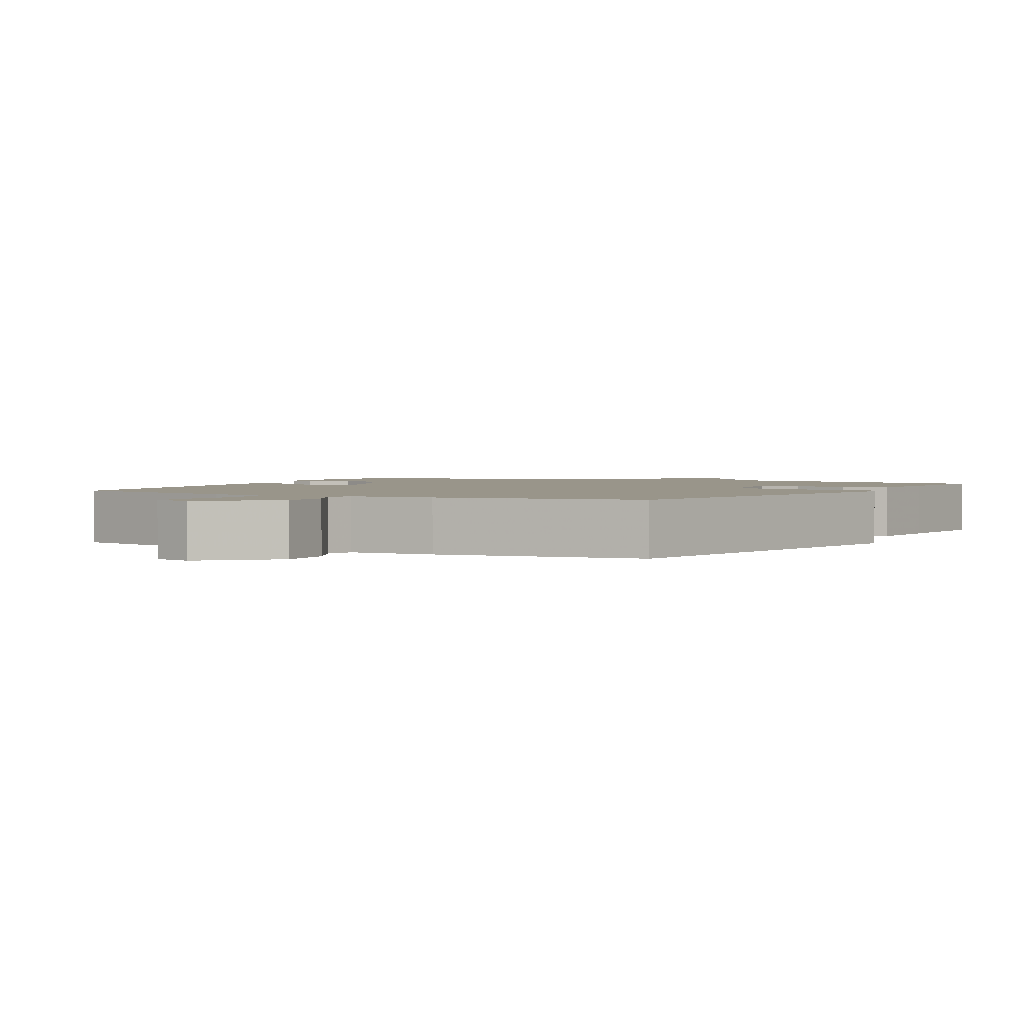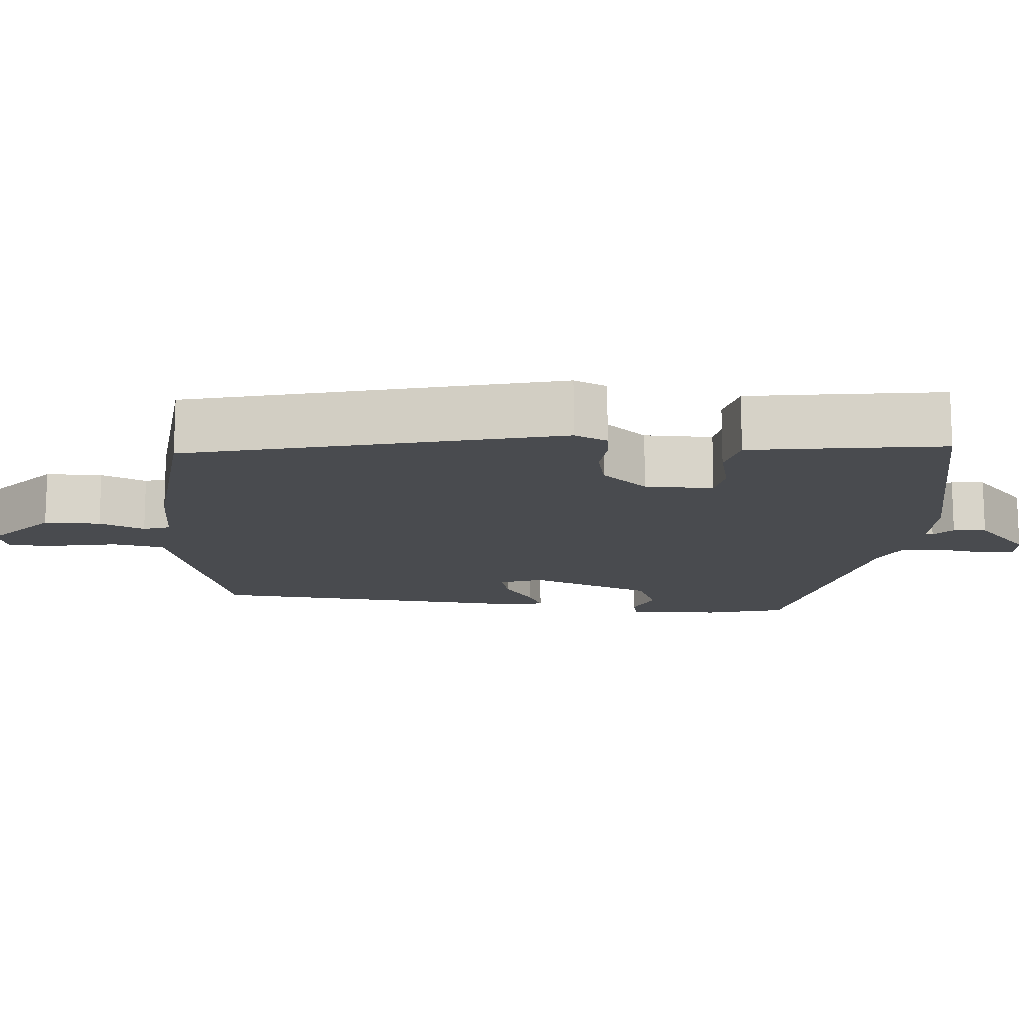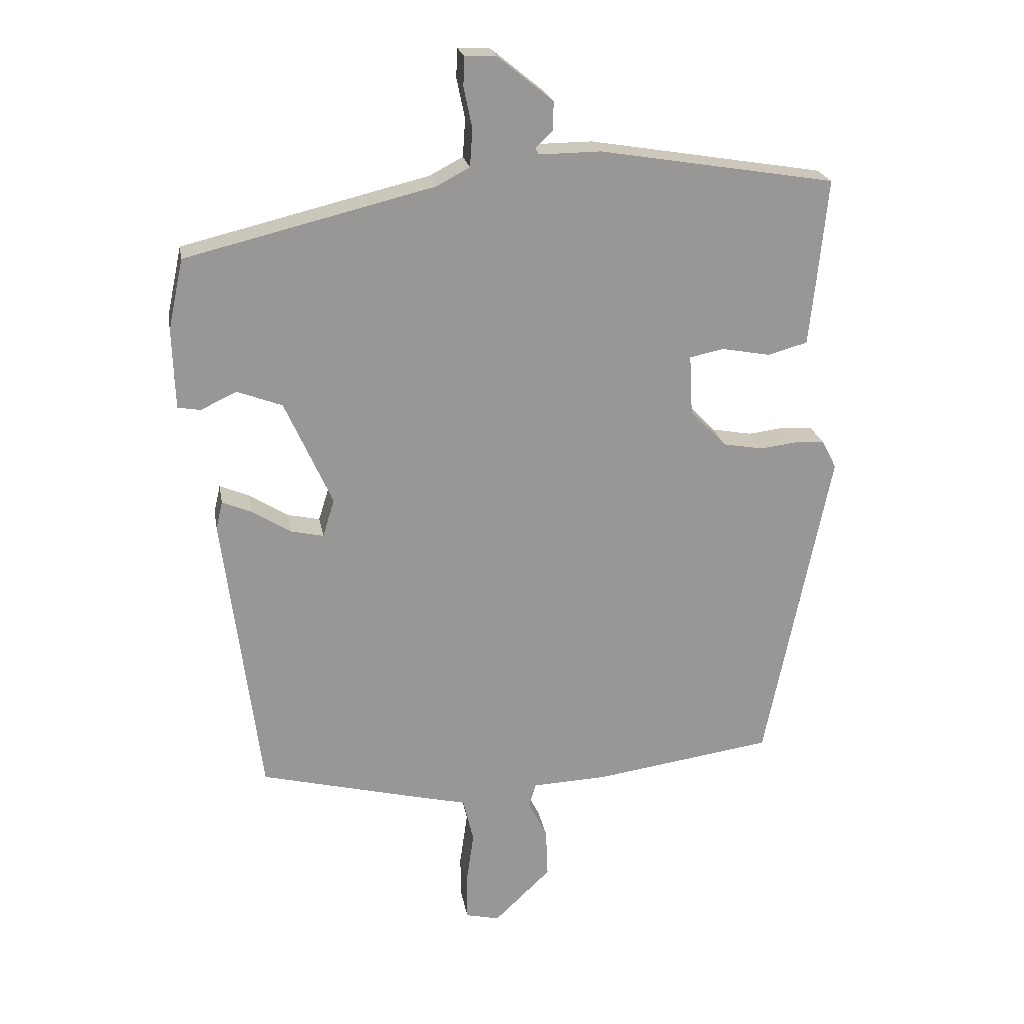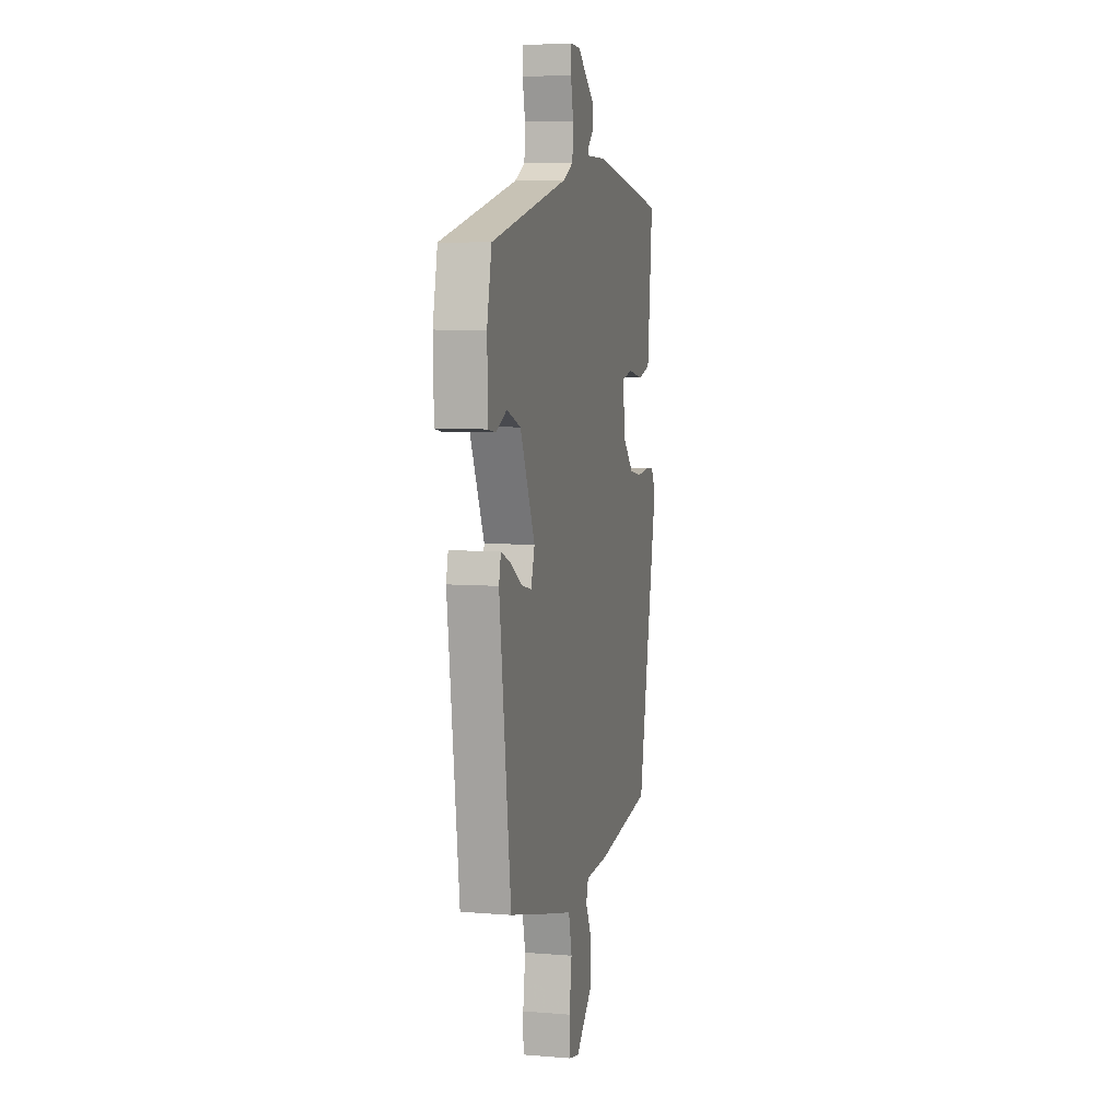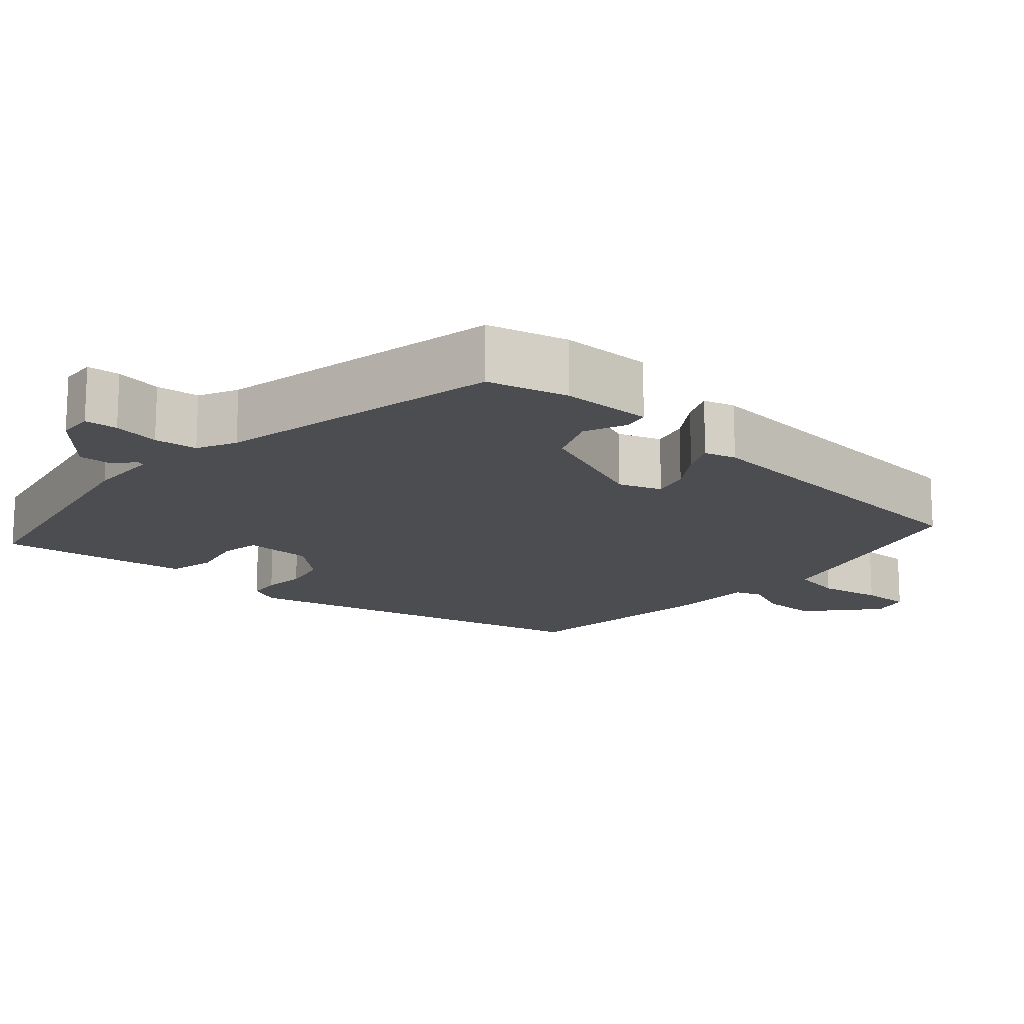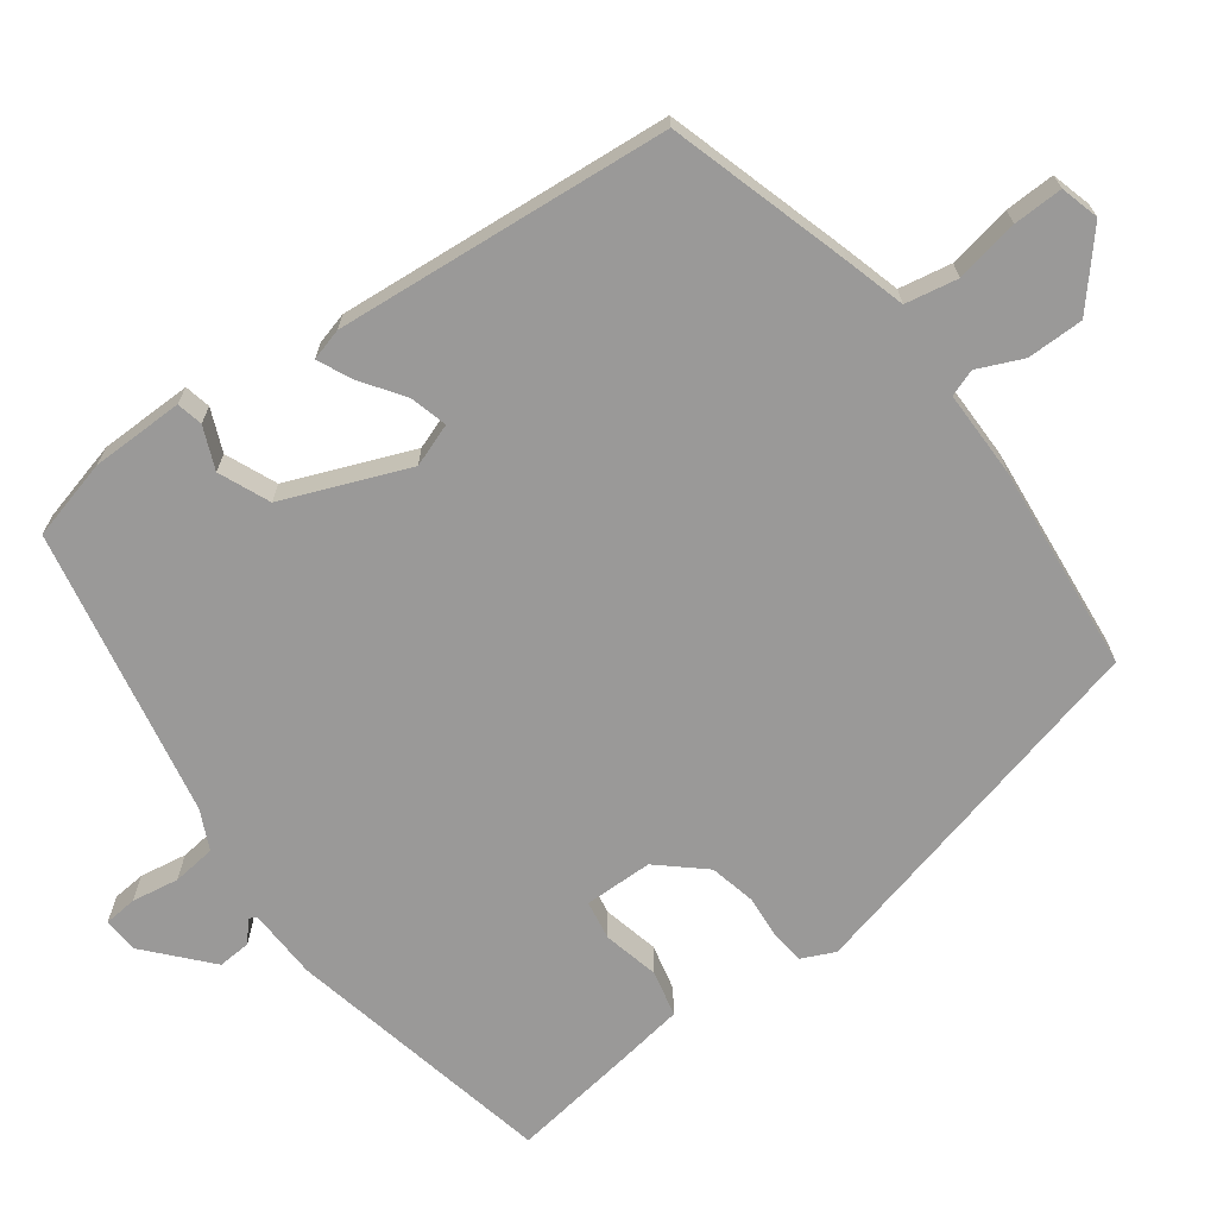
<metadata>
{"format":"obj","ext":"obj","renderer":"f3d","projection":"perspective","resolution":1024,"background":"white","views":[{"elev":2.0,"azim":-151.4,"up":"+Y"},{"elev":-14.1,"azim":-92.0,"up":"+Y"},{"elev":22.1,"azim":170.1,"up":"+Z"},{"elev":6.4,"azim":103.7,"up":"+Z"},{"elev":-15.9,"azim":50.6,"up":"+Y"},{"elev":-69.1,"azim":128.9,"up":"+Y"}]}
</metadata>
<code>
v -0.504 0.07 0.476
v -0.142 0.07 0.536
v -0.047 0.07 0.535
v -0.042 0.07 0.545
v -0.068 0.07 0.57
v -0.069 0.07 0.614
v 0.016 0.07 0.683
v 0.064 0.07 0.684
v 0.066 0.07 0.64
v 0.053 0.07 0.578
v 0.057 0.07 0.52
v 0.108 0.07 0.493
v 0.489 0.07 0.4
v 0.512 0.07 0.292
v 0.508 0.07 0.169
v 0.473 0.07 0.163
v 0.418 0.07 0.189
v 0.349 0.07 0.163
v 0.276 0.07 0.001
v 0.294 0.07 -0.057
v 0.344 0.07 -0.046
v 0.403 0.07 -0.009
v 0.449 0.07 0.01
v 0.459 0.07 -0.033
v 0.402 0.07 -0.476
v 0.157 0.07 -0.537
v 0.076 0.07 -0.556
v 0.06 0.07 -0.625
v 0.072 0.07 -0.71
v 0.071 0.07 -0.776
v 0.019 0.07 -0.788
v -0.068 0.07 -0.705
v -0.065 0.07 -0.63
v -0.036 0.07 -0.571
v -0.047 0.07 -0.535
v -0.162 0.07 -0.53
v -0.437 0.07 -0.49
v -0.537 0.07 0.005
v -0.515 0.07 0.048
v -0.47 0.07 0.051
v -0.413 0.07 0.044
v -0.351 0.07 0.055
v -0.295 0.07 0.113
v -0.29 0.07 0.204
v -0.342 0.07 0.215
v -0.417 0.07 0.201
v -0.478 0.07 0.218
v -0.489 0.07 0.322
v -0.504 0 0.476
v -0.142 0 0.536
v -0.047 0 0.535
v -0.042 0 0.545
v -0.068 0 0.57
v -0.069 0 0.614
v 0.016 0 0.683
v 0.064 0 0.684
v 0.066 0 0.64
v 0.053 0 0.578
v 0.057 0 0.52
v 0.108 0 0.493
v 0.489 0 0.4
v 0.512 0 0.292
v 0.508 0 0.169
v 0.473 0 0.163
v 0.418 0 0.189
v 0.349 0 0.163
v 0.276 0 0.001
v 0.294 0 -0.057
v 0.344 0 -0.046
v 0.403 0 -0.009
v 0.449 0 0.01
v 0.459 0 -0.033
v 0.402 0 -0.476
v 0.157 0 -0.537
v 0.076 0 -0.556
v 0.06 0 -0.625
v 0.072 0 -0.71
v 0.071 0 -0.776
v 0.019 0 -0.788
v -0.068 0 -0.705
v -0.065 0 -0.63
v -0.036 0 -0.571
v -0.047 0 -0.535
v -0.162 0 -0.53
v -0.437 0 -0.49
v -0.537 0 0.005
v -0.515 0 0.048
v -0.47 0 0.051
v -0.413 0 0.044
v -0.351 0 0.055
v -0.295 0 0.113
v -0.29 0 0.204
v -0.342 0 0.215
v -0.417 0 0.201
v -0.478 0 0.218
v -0.489 0 0.322
f 45 46 47 48
f 44 45 48 1
f 38 39 40 41
f 38 41 42
f 35 36 37 38
f 35 38 42
f 31 32 33 34
f 29 30 31 34
f 28 29 34 35
f 27 28 35 42
f 21 22 23 24
f 20 21 24 25
f 19 20 25 26
f 14 15 16 17
f 12 13 14 17
f 11 12 17 18
f 7 8 9 10
f 7 10 11
f 4 5 6 7
f 4 7 11
f 3 4 11 18
f 44 1 2 3
f 43 44 3 18
f 42 43 18 19
f 19 26 27 42
f 96 95 94 93
f 49 96 93 92
f 89 88 87 86
f 90 89 86
f 86 85 84 83
f 90 86 83
f 82 81 80 79
f 82 79 78 77
f 83 82 77 76
f 90 83 76 75
f 72 71 70 69
f 73 72 69 68
f 74 73 68 67
f 65 64 63 62
f 65 62 61 60
f 66 65 60 59
f 58 57 56 55
f 59 58 55
f 55 54 53 52
f 59 55 52
f 66 59 52 51
f 51 50 49 92
f 66 51 92 91
f 67 66 91 90
f 90 75 74 67
f 1 49 50 2
f 2 50 51 3
f 3 51 52 4
f 4 52 53 5
f 5 53 54 6
f 6 54 55 7
f 7 55 56 8
f 8 56 57 9
f 9 57 58 10
f 10 58 59 11
f 11 59 60 12
f 12 60 61 13
f 13 61 62 14
f 14 62 63 15
f 15 63 64 16
f 16 64 65 17
f 17 65 66 18
f 18 66 67 19
f 19 67 68 20
f 20 68 69 21
f 21 69 70 22
f 22 70 71 23
f 23 71 72 24
f 24 72 73 25
f 25 73 74 26
f 26 74 75 27
f 27 75 76 28
f 28 76 77 29
f 29 77 78 30
f 30 78 79 31
f 31 79 80 32
f 32 80 81 33
f 33 81 82 34
f 34 82 83 35
f 35 83 84 36
f 36 84 85 37
f 37 85 86 38
f 38 86 87 39
f 39 87 88 40
f 40 88 89 41
f 41 89 90 42
f 42 90 91 43
f 43 91 92 44
f 44 92 93 45
f 45 93 94 46
f 46 94 95 47
f 47 95 96 48
f 48 96 49 1

</code>
